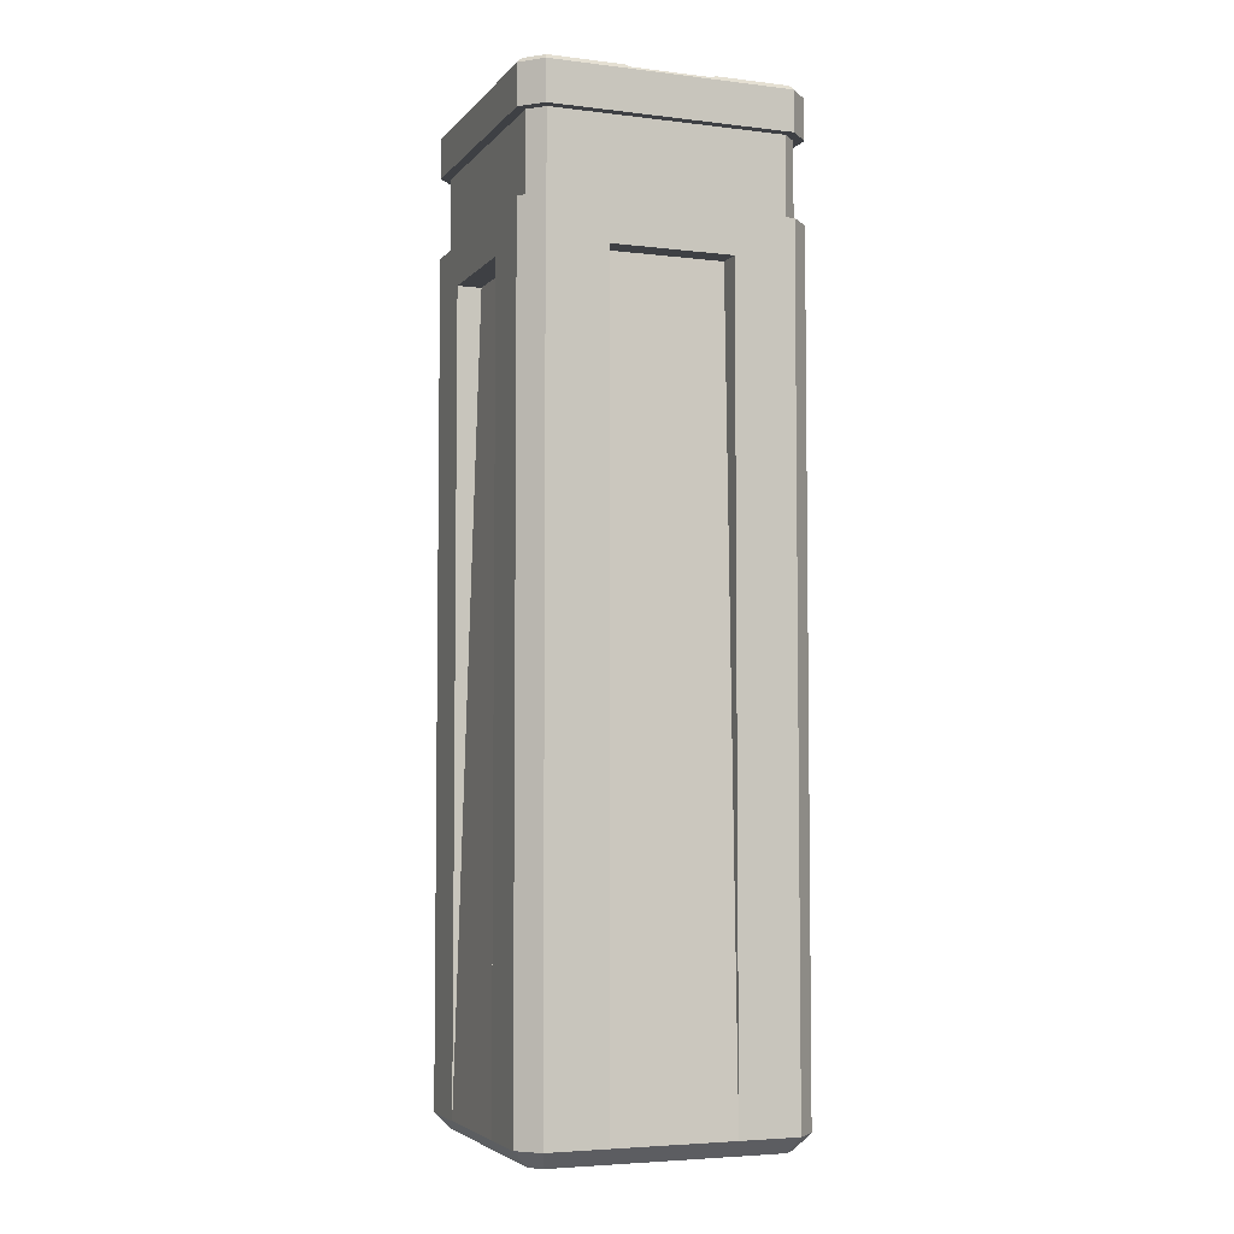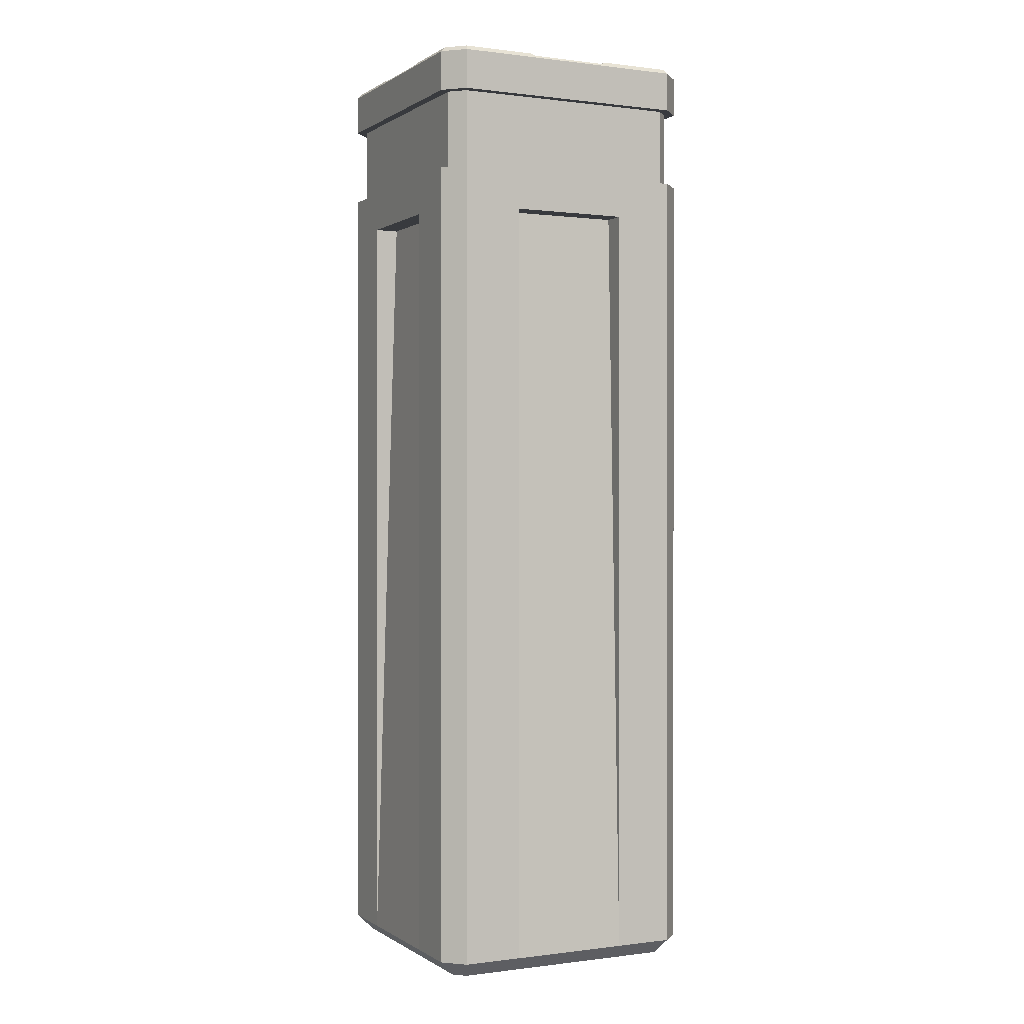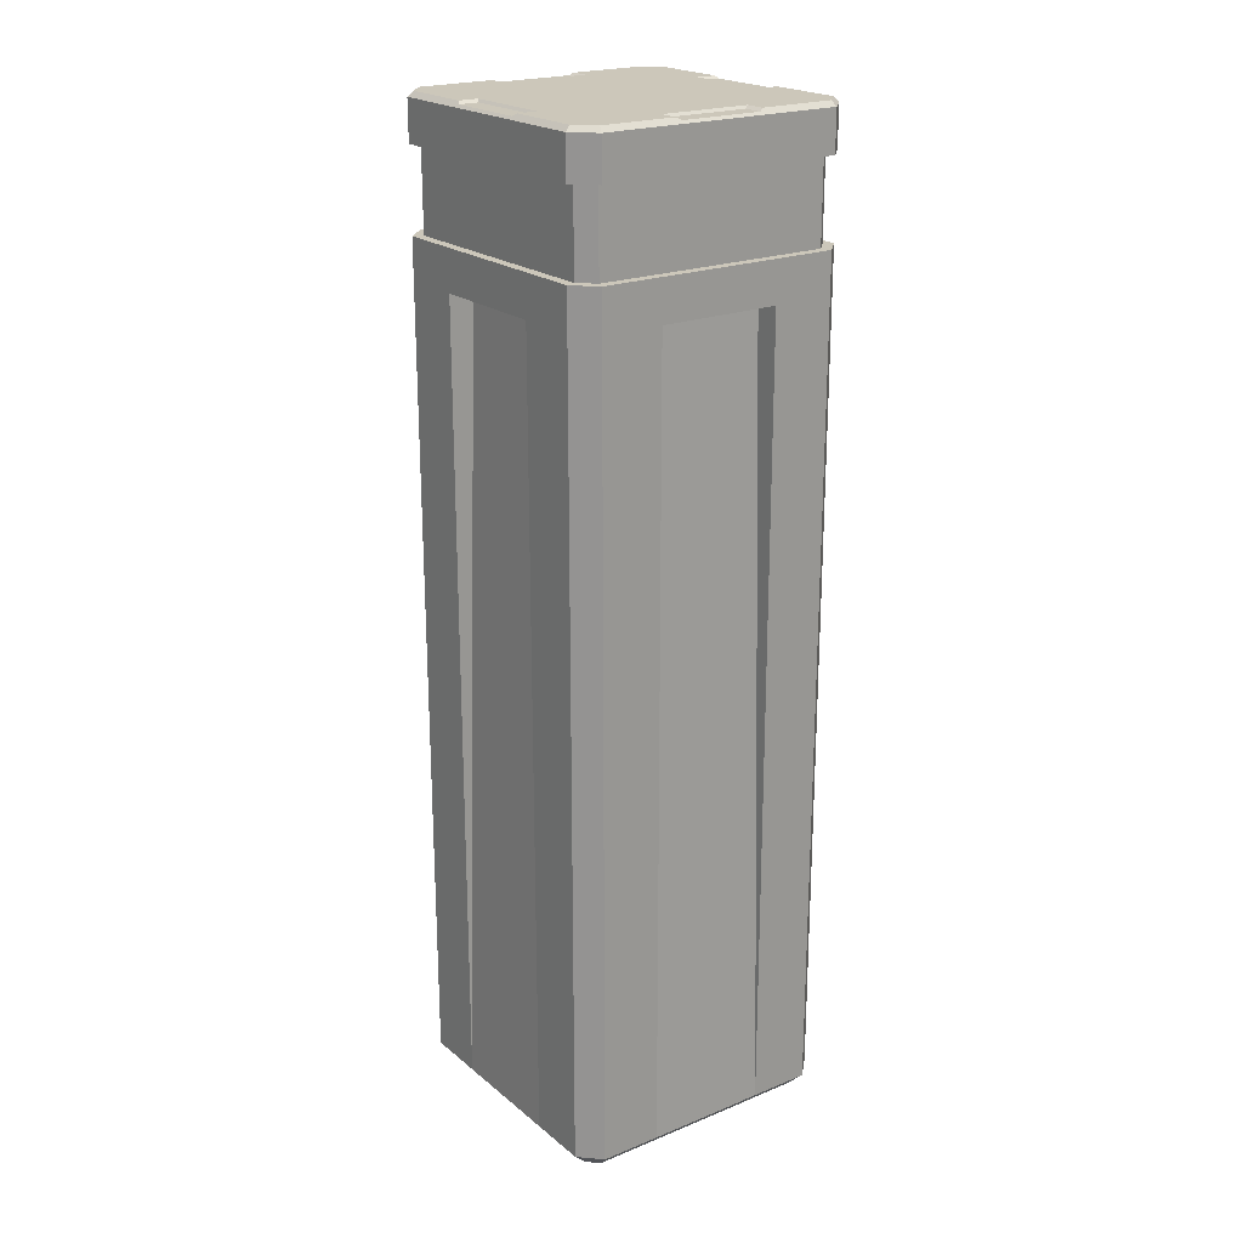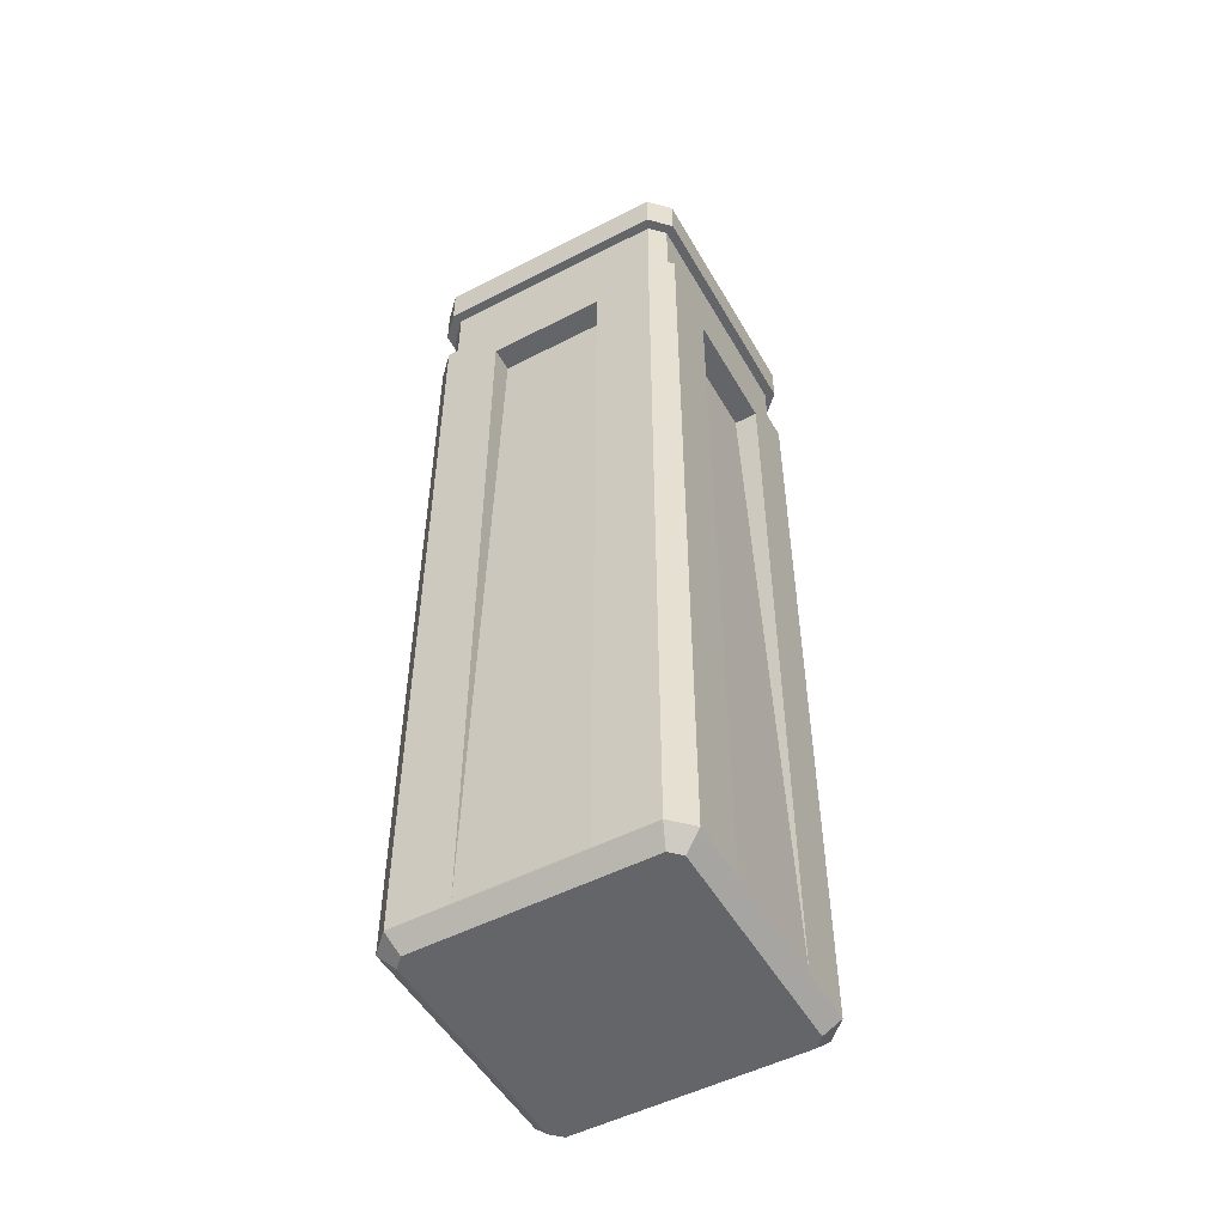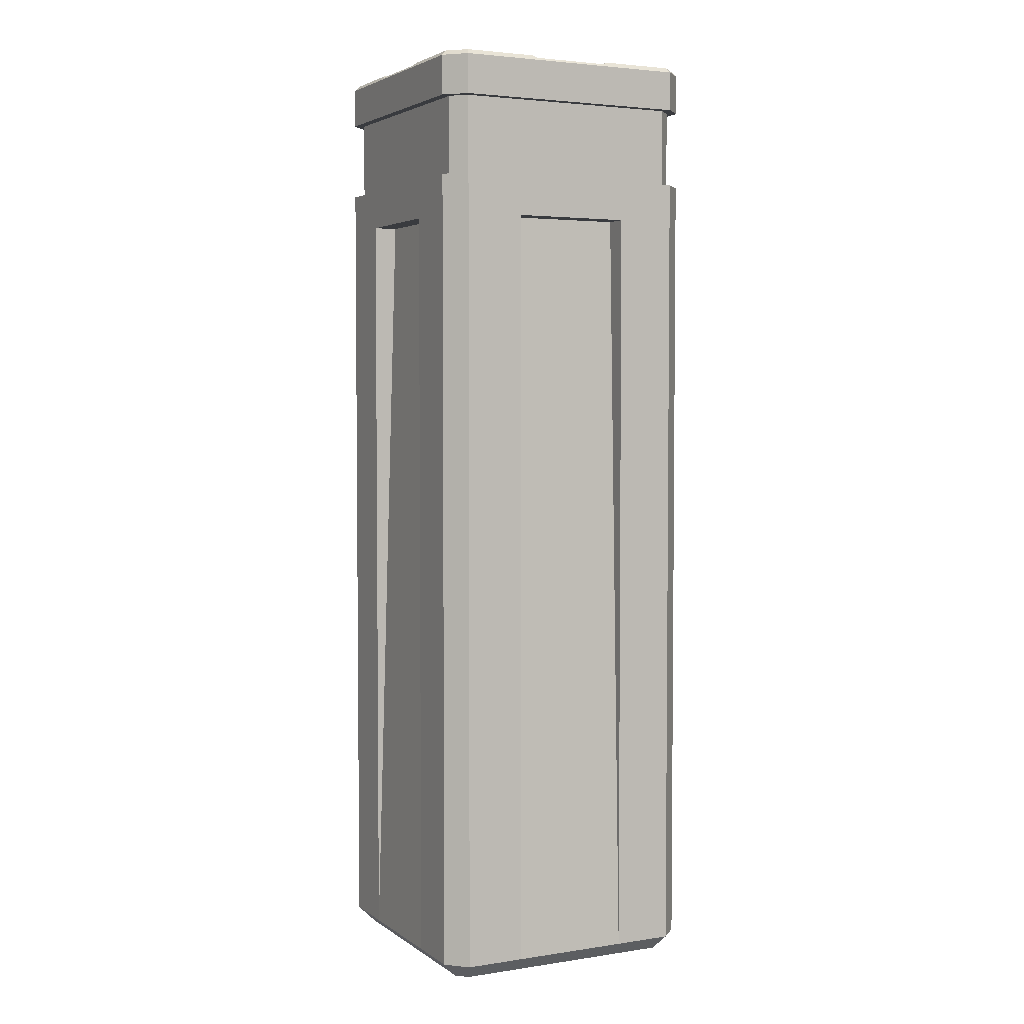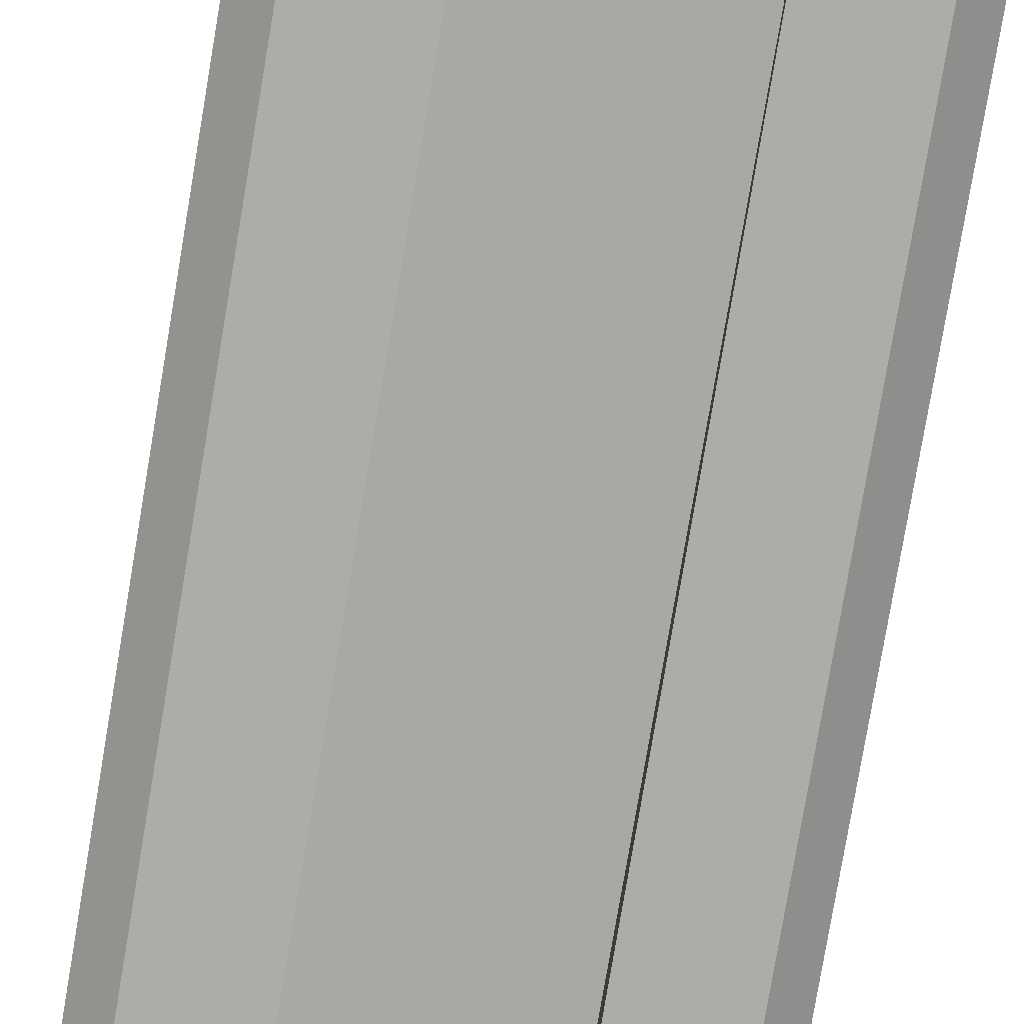
<metadata>
{"format":"obj","ext":"obj","renderer":"f3d","projection":"perspective","resolution":1024,"background":"white","views":[{"elev":-4.8,"azim":69.1,"up":"+Y"},{"elev":0.2,"azim":154.0,"up":"+Y"},{"elev":21.5,"azim":54.2,"up":"+Y"},{"elev":-51.5,"azim":-60.8,"up":"+Y"},{"elev":3.6,"azim":153.3,"up":"+Y"},{"elev":-76.6,"azim":-9.5,"up":"+Z"}]}
</metadata>
<code>
o GC_Rail_Anchor
v -0.25 -0.5313 32.38
v 1.25 -0.5313 32.38
v 1.237 -0.5 32.34
v 0.7761 -0.5 32.34
v 0.75 -0.5156 32.36
v 0.25 -0.5156 32.36
v 0.2239 -0.5 32.34
v -0.2371 -0.5 32.34
v 1.25 -0.7813 32.38
v -0.25 -0.7813 32.38
v 1.375 -0.7813 32.25
v 1.375 -0.5313 32.25
v 1.375 -0.7813 30.75
v 1.375 -0.5313 30.75
v 1.25 -0.7813 30.62
v 1.25 -0.5313 30.62
v 1.315 -0.7813 30.77
v 1.225 -0.7813 30.68
v -0.2252 -0.7813 30.68
v -0.25 -0.7813 30.62
v -0.315 -0.7813 30.77
v -0.375 -0.7813 30.75
v -0.375 -0.7813 32.25
v -0.315 -0.7813 32.23
v -0.2252 -0.7813 32.31
v -0.315 -1.281 32.23
v -0.2252 -1.281 32.31
v -0.315 -1.281 30.77
v -0.2252 -1.281 30.68
v 1.225 -1.281 30.68
v 1.315 -1.281 30.77
v 1.315 -0.7813 32.23
v 1.315 -1.281 32.23
v 1.225 -0.7813 32.31
v 1.225 -1.281 32.31
v 1.25 -1.281 32.38
v -0.25 -1.281 32.38
v -0.375 -1.281 32.25
v -0.375 -1.281 30.75
v -0.25 -1.281 30.62
v 1.25 -1.281 30.62
v 1.375 -1.281 30.75
v 1.375 -1.281 32.25
v 1.25 -6.431 32.38
v 1.375 -6.431 32.25
v -0.25 -6.431 32.38
v 0.125 -6.431 32.38
v 0.125 -1.531 32.38
v 0.875 -1.531 32.38
v 0.875 -6.431 32.38
v -0.375 -6.431 32.25
v -0.375 -6.431 31.12
v -0.375 -1.531 31.12
v -0.375 -1.531 31.88
v -0.375 -6.431 31.87
v -0.375 -6.431 30.75
v -0.225 -1.531 31.12
v -0.225 -1.531 31.88
v -0.275 -6.531 30.79
v -0.275 -6.531 32.21
v -0.25 -6.431 30.62
v -0.2086 -6.531 30.72
v 1.25 -6.431 30.62
v 0.875 -6.431 30.62
v 0.875 -1.531 30.62
v 0.125 -1.531 30.62
v 0.125 -6.431 30.62
v 1.375 -6.431 30.75
v 1.375 -6.431 31.87
v 1.375 -1.531 31.88
v 1.375 -1.531 31.12
v 1.375 -6.431 31.12
v 1.275 -6.531 32.21
v 1.275 -6.531 30.79
v 1.225 -1.531 31.12
v 1.225 -1.531 31.88
v 1.209 -6.531 32.28
v -0.2086 -6.531 32.28
v 0.875 -1.531 32.22
v 0.125 -1.531 32.22
v 1.209 -6.531 30.72
v 0.875 -1.531 30.77
v 0.125 -1.531 30.77
v -0.375 -0.5313 32.25
v -0.375 -0.5313 30.75
v -0.25 -0.5313 30.62
v -0.3438 -0.5 30.76
v -0.2371 -0.5 30.66
v -0.3438 -0.5 32.24
v -0.3438 -0.5 31.78
v -0.3594 -0.5156 31.75
v -0.3594 -0.5156 31.25
v -0.3438 -0.5 31.22
v -0.2238 -0.5 31.22
v -0.2238 -0.5 31.78
v 0.2239 -0.5 32.22
v 0.7761 -0.5 32.22
v 1.344 -0.5 32.24
v 1.344 -0.5 31.78
v 1.224 -0.5 31.78
v 1.224 -0.5 31.22
v 1.344 -0.5 31.22
v 1.344 -0.5 30.76
v 1.237 -0.5 30.66
v 0.7761 -0.5 30.66
v 0.7761 -0.5 30.78
v 0.2239 -0.5 30.78
v 0.2239 -0.5 30.66
v -0.2394 -0.5156 31.25
v -0.2394 -0.5156 31.75
v 0.25 -0.5156 32.24
v 0.75 -0.5156 32.24
v 1.359 -0.5156 31.25
v 1.359 -0.5156 31.75
v 1.239 -0.5156 31.25
v 1.239 -0.5156 31.75
v 0.25 -0.5156 30.64
v 0.75 -0.5156 30.64
v 0.25 -0.5156 30.76
v 0.75 -0.5156 30.76
f 6 7 1
f 2 10 9
f 12 9 11
f 14 11 13
f 13 16 14
f 24 10 23
f 26 25 24
f 28 24 21
f 21 29 28
f 30 19 18
f 31 18 17
f 17 33 31
f 41 40 30
f 34 27 35
f 32 35 33
f 37 35 27
f 18 15 13
f 44 43 36
f 36 37 49
f 37 51 46
f 54 38 39
f 53 52 57
f 52 58 57
f 55 52 59
f 59 61 62
f 61 39 40
f 65 66 40
f 41 68 63
f 42 43 71
f 69 73 74
f 75 69 72
f 72 71 75
f 71 76 75
f 70 69 76
f 73 44 77
f 50 47 78
f 79 47 50
f 50 49 79
f 49 80 79
f 48 47 80
f 60 46 51
f 60 59 62
f 74 63 68
f 62 61 67
f 64 83 82
f 65 64 82
f 82 66 65
f 67 66 83
f 55 54 58
f 57 54 53
f 23 1 84
f 22 84 85
f 85 20 22
f 85 88 86
f 85 84 92
f 89 1 8
f 98 99 100
f 109 93 92
f 109 95 94
f 92 110 109
f 110 90 95
f 111 7 6
f 112 96 111
f 6 112 111
f 112 4 97
f 98 2 12
f 114 12 14
f 115 102 101
f 115 100 116
f 116 99 114
f 115 114 113
f 14 104 103
f 16 86 118
f 15 86 16
f 119 108 107
f 119 106 120
f 119 118 117
f 120 105 118
f 2 3 4
f 2 4 5
f 7 8 1
f 2 5 1
f 5 6 1
f 2 1 10
f 12 2 9
f 14 12 11
f 13 15 16
f 32 13 11
f 20 15 19
f 20 19 22
f 19 21 22
f 32 11 9
f 34 32 9
f 22 21 23
f 21 24 23
f 34 9 10
f 25 34 10
f 24 25 10
f 26 27 25
f 28 26 24
f 21 19 29
f 30 29 19
f 31 30 18
f 17 32 33
f 35 36 33
f 36 43 33
f 38 37 26
f 38 26 28
f 31 33 43
f 39 38 28
f 39 28 29
f 31 43 42
f 30 31 42
f 40 39 29
f 30 42 41
f 40 29 30
f 34 25 27
f 32 34 35
f 37 36 35
f 27 26 37
f 18 19 15
f 13 32 17
f 17 18 13
f 44 45 43
f 50 44 49
f 44 36 49
f 37 46 48
f 46 47 48
f 37 48 49
f 37 38 51
f 56 52 53
f 54 55 51
f 39 56 53
f 54 51 38
f 39 53 54
f 52 55 58
f 52 56 59
f 59 60 55
f 60 51 55
f 59 56 61
f 61 56 39
f 41 63 65
f 63 64 65
f 67 61 66
f 61 40 66
f 41 65 40
f 41 42 68
f 72 68 71
f 68 42 71
f 43 45 70
f 45 69 70
f 43 70 71
f 74 68 72
f 69 45 73
f 74 72 69
f 75 76 69
f 71 70 76
f 73 45 44
f 77 44 50
f 47 46 78
f 77 50 78
f 79 80 47
f 49 48 80
f 60 78 46
f 62 81 77
f 81 74 77
f 74 73 77
f 77 78 62
f 78 60 62
f 74 81 63
f 67 64 62
f 64 63 81
f 62 64 81
f 64 67 83
f 82 83 66
f 57 58 54
f 23 10 1
f 22 23 84
f 85 86 20
f 85 87 88
f 93 87 85
f 84 89 90
f 84 90 91
f 92 93 85
f 84 91 92
f 89 84 1
f 87 93 94
f 95 90 89
f 88 87 94
f 95 89 96
f 89 8 96
f 108 88 107
f 88 94 107
f 8 7 96
f 94 95 107
f 97 4 3
f 95 96 97
f 106 107 95
f 104 105 106
f 102 103 101
f 103 104 101
f 104 106 101
f 106 95 100
f 101 106 100
f 95 97 100
f 97 3 98
f 100 97 98
f 109 94 93
f 109 110 95
f 92 91 110
f 110 91 90
f 111 96 7
f 112 97 96
f 6 5 112
f 112 5 4
f 98 3 2
f 103 102 14
f 102 113 14
f 114 99 12
f 99 98 12
f 14 113 114
f 115 113 102
f 115 101 100
f 116 100 99
f 115 116 114
f 14 16 104
f 86 88 108
f 86 108 117
f 105 104 16
f 86 117 118
f 118 105 16
f 15 20 86
f 119 117 108
f 119 107 106
f 119 120 118
f 120 106 105

</code>
